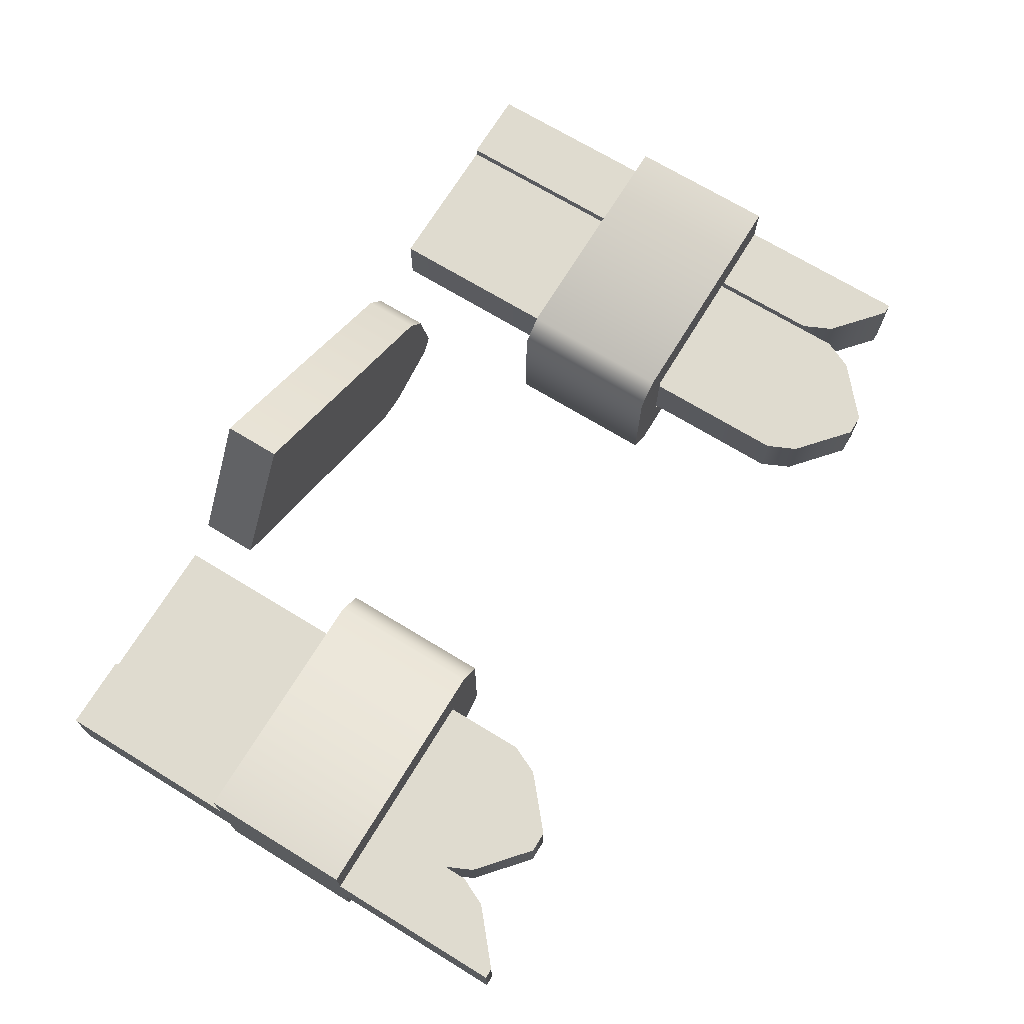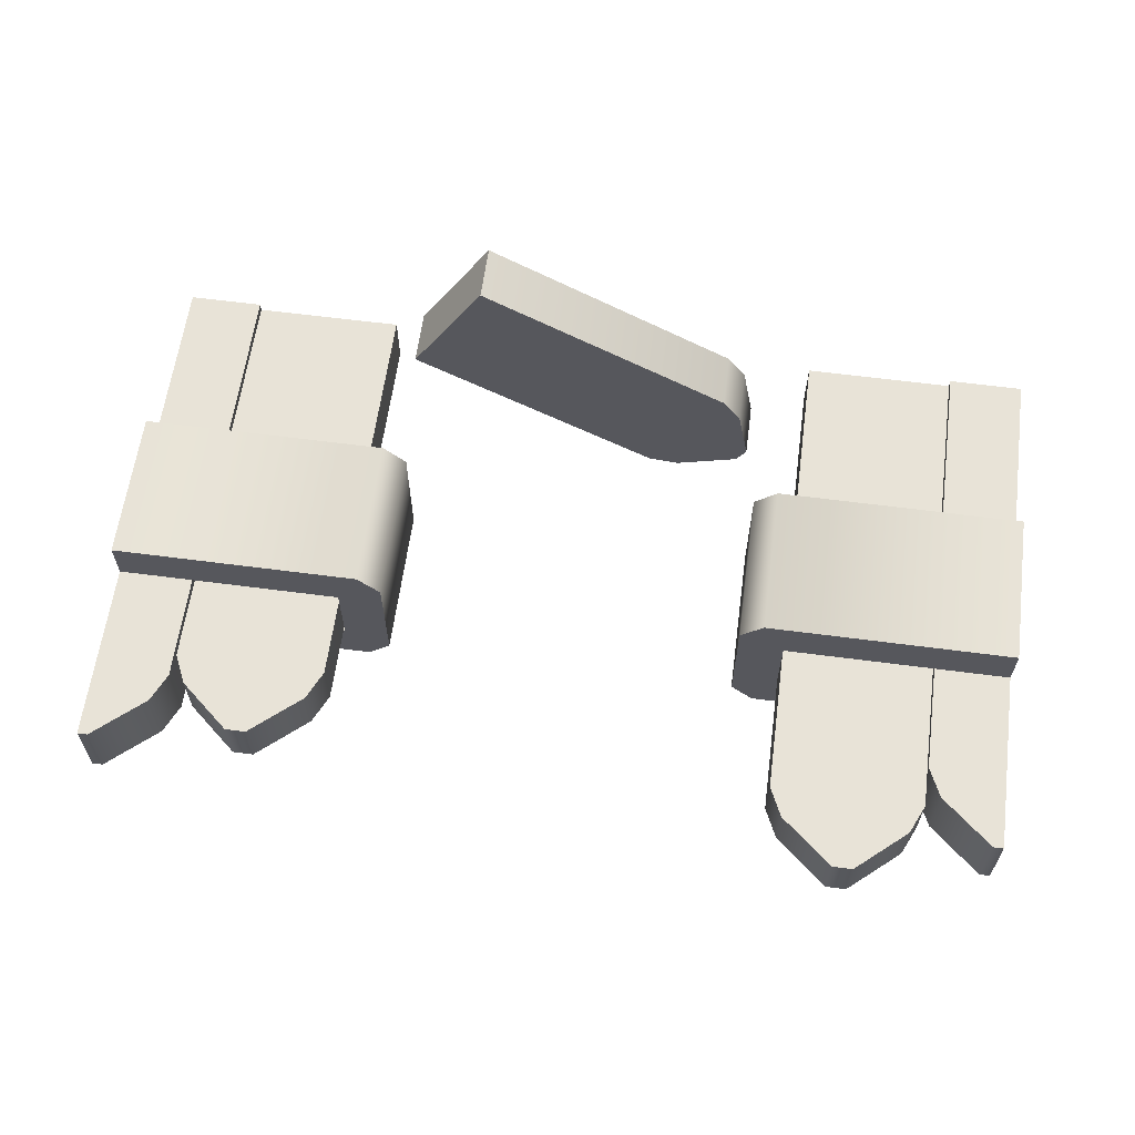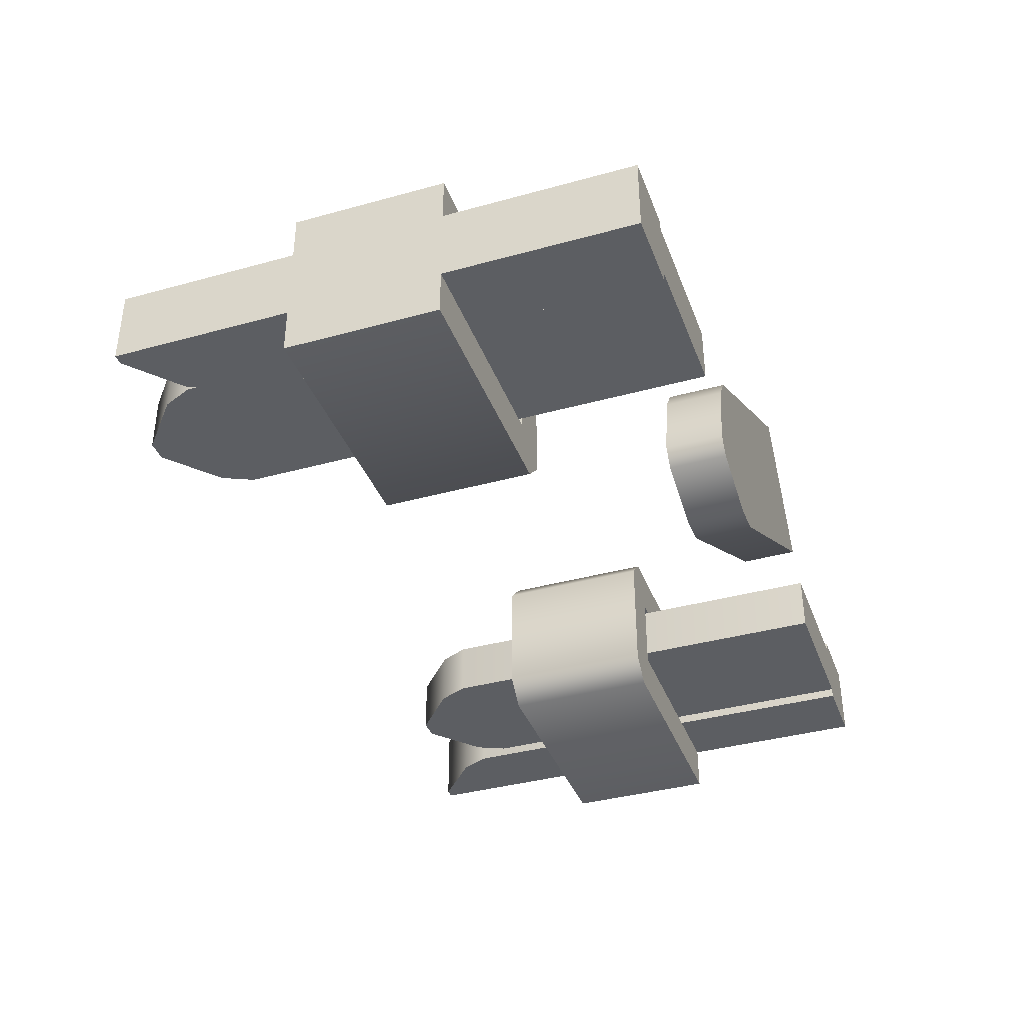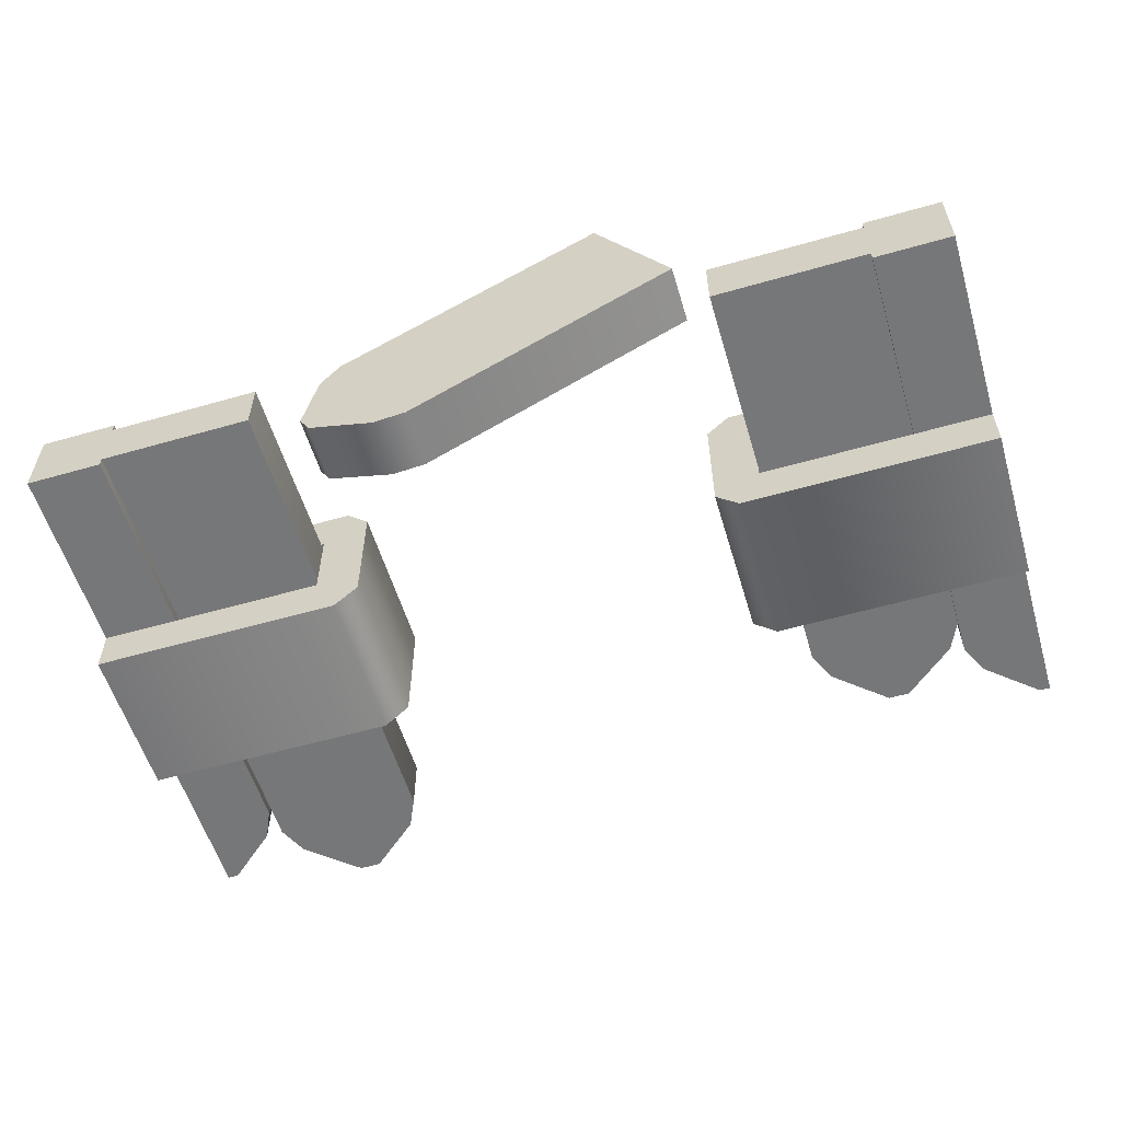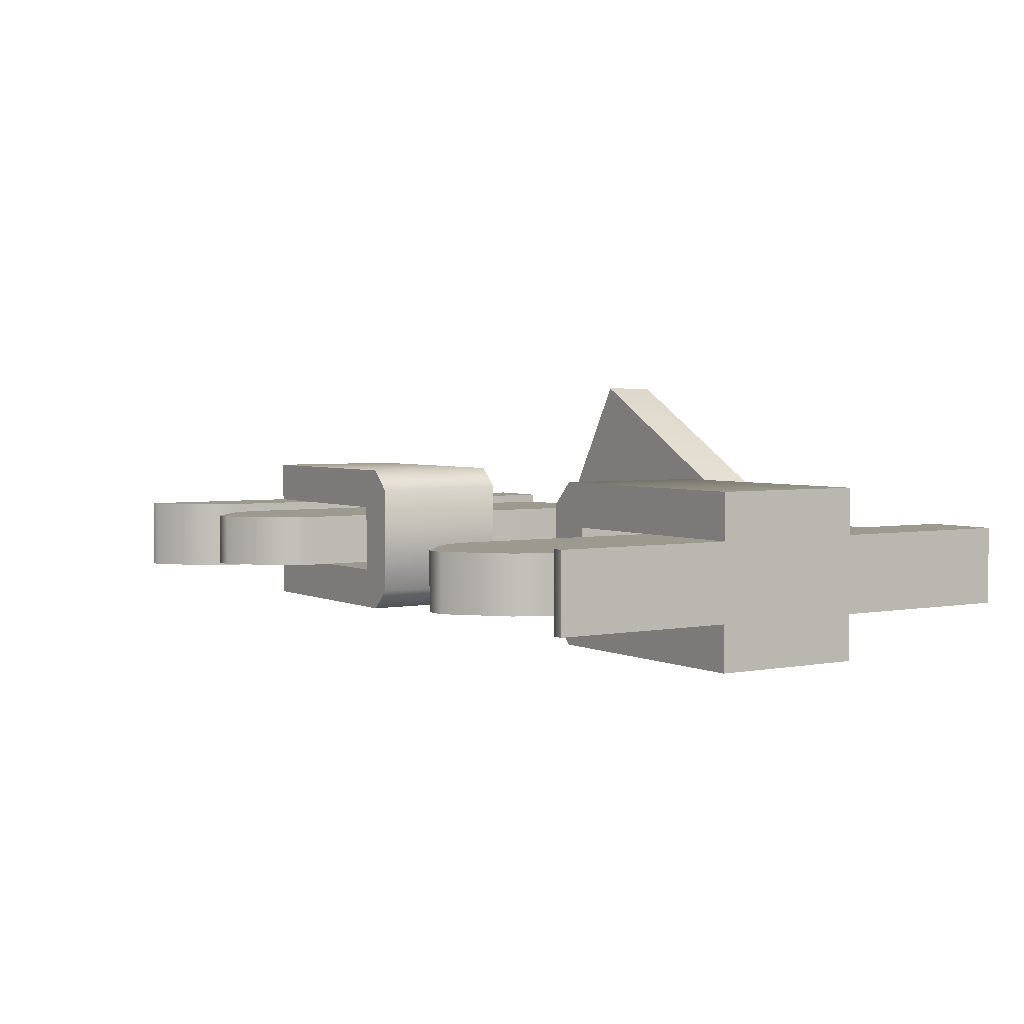
<metadata>
{"format":"obj","ext":"obj","renderer":"f3d","projection":"perspective","resolution":1024,"background":"white","views":[{"elev":70.4,"azim":121.4,"up":"+Z"},{"elev":61.9,"azim":-172.4,"up":"+Z"},{"elev":-37.8,"azim":-70.6,"up":"+Z"},{"elev":-57.0,"azim":16.6,"up":"+Z"},{"elev":3.3,"azim":-123.1,"up":"+Z"}]}
</metadata>
<code>
g fence-damaged
v 0.5 0.5801 -0.042 1 1 1
v 0.5 0.5801 0.042 1 1 1
v 0.4885 0.5801 -0.042 1 1 1
v 0.4885 0.5801 0.042 1 1 1
v 0.5 0 0.042 1 1 1
v 0.5 0 -0.042 1 1 1
v 0.4167 0 0.042 1 1 1
v 0.4167 0 -0.042 1 1 1
v 0.4167 0.4988 -0.042 1 1 1
v 0.4317 0.5314 -0.042 1 1 1
v 0.4167 0.4988 0.042 1 1 1
v 0.4317 0.5314 0.042 1 1 1
v -0.5 0.5801 0.042 1 1 1
v -0.5 0.5801 -0.042 1 1 1
v -0.4885 0.5801 0.042 1 1 1
v -0.4885 0.5801 -0.042 1 1 1
v -0.5 0 -0.042 1 1 1
v -0.5 0 0.042 1 1 1
v -0.4167 0 -0.042 1 1 1
v -0.4167 0 0.042 1 1 1
v -0.4167 0.4988 0.042 1 1 1
v -0.4317 0.5314 0.042 1 1 1
v -0.4167 0.4988 -0.042 1 1 1
v -0.4317 0.5314 -0.042 1 1 1
v 0.5 0.21 -0.042 1 1 1
v 0.5 0.38 -0.042 1 1 1
v 0.5 0.21 -0.092 1 1 1
v 0.5 0.38 -0.092 1 1 1
v 0.5 0.21 0.092 1 1 1
v 0.5 0.38 0.092 1 1 1
v 0.5 0.21 0.042 1 1 1
v 0.5 0.38 0.042 1 1 1
v 0.2 0.38 0.067 1 1 1
v 0.2 0.38 -0.067 1 1 1
v 0.225 0.38 0.092 1 1 1
v 0.225 0.38 -0.092 1 1 1
v 0.25 0.38 0.042 1 1 1
v 0.25 0.38 -0.042 1 1 1
v 0.25 0.21 -0.042 1 1 1
v 0.225 0.21 -0.092 1 1 1
v 0.25 0.21 0.042 1 1 1
v 0.225 0.21 0.092 1 1 1
v 0.2 0.21 -0.067 1 1 1
v 0.2 0.21 0.067 1 1 1
v -0.5 0.21 0.042 1 1 1
v -0.5 0.38 0.042 1 1 1
v -0.5 0.21 0.092 1 1 1
v -0.5 0.38 0.092 1 1 1
v -0.5 0.21 -0.092 1 1 1
v -0.5 0.38 -0.092 1 1 1
v -0.5 0.21 -0.042 1 1 1
v -0.5 0.38 -0.042 1 1 1
v -0.2 0.38 -0.067 1 1 1
v -0.2 0.38 0.067 1 1 1
v -0.225 0.38 -0.092 1 1 1
v -0.225 0.38 0.092 1 1 1
v -0.25 0.38 -0.042 1 1 1
v -0.25 0.38 0.042 1 1 1
v -0.25 0.21 0.042 1 1 1
v -0.225 0.21 0.092 1 1 1
v -0.25 0.21 -0.042 1 1 1
v -0.225 0.21 -0.092 1 1 1
v -0.2 0.21 0.067 1 1 1
v -0.2 0.21 -0.067 1 1 1
v 0.2147 2.037e-15 0.05704 1 1 1
v -0.07004 4.678e-17 -0.1074 1 1 1
v 0.1314 3.639e-15 0.2014 1 1 1
v -0.1534 1.649e-15 0.03697 1 1 1
v -0.1058 0 -0.1107 1 1 1
v -0.1764 2.61e-16 -0.08583 1 1 1
v -0.1741 1.314e-15 0.007675 1 1 1
v -0.1879 4.826e-16 -0.06587 1 1 1
v 0.2147 0.063 0.05704 1 1 1
v 0.1314 0.063 0.2014 1 1 1
v -0.1058 0.063 -0.1107 1 1 1
v -0.1764 0.063 -0.08583 1 1 1
v -0.1879 0.063 -0.06587 1 1 1
v -0.07004 0.063 -0.1074 1 1 1
v -0.1741 0.063 0.007675 1 1 1
v -0.1534 0.063 0.03697 1 1 1
v -0.265 0.5714 -0.0315 1 1 1
v -0.265 0.5714 0.0315 1 1 1
v -0.3218 0.6201 -0.0315 1 1 1
v -0.3218 0.6201 0.0315 1 1 1
v -0.3449 0.6201 -0.0315 1 1 1
v -0.3449 0.6201 0.0315 1 1 1
v -0.25 0 0.0315 1 1 1
v -0.25 0 -0.0315 1 1 1
v -0.4167 0 0.0315 1 1 1
v -0.4167 0 -0.0315 1 1 1
v -0.25 0.5388 -0.0315 1 1 1
v -0.25 0.5388 0.0315 1 1 1
v -0.4167 0.5388 -0.0315 1 1 1
v -0.4017 0.5714 -0.0315 1 1 1
v -0.4167 0.5388 0.0315 1 1 1
v -0.4017 0.5714 0.0315 1 1 1
v 0.4017 0.5014 -0.0315 1 1 1
v 0.4017 0.5014 0.0315 1 1 1
v 0.3449 0.5501 -0.0315 1 1 1
v 0.3449 0.5501 0.0315 1 1 1
v 0.3218 0.5501 -0.0315 1 1 1
v 0.3218 0.5501 0.0315 1 1 1
v 0.4167 0 0.0315 1 1 1
v 0.4167 0 -0.0315 1 1 1
v 0.25 0 0.0315 1 1 1
v 0.25 0 -0.0315 1 1 1
v 0.4167 0.4688 -0.0315 1 1 1
v 0.4167 0.4688 0.0315 1 1 1
v 0.25 0.4688 -0.0315 1 1 1
v 0.265 0.5014 -0.0315 1 1 1
v 0.25 0.4688 0.0315 1 1 1
v 0.265 0.5014 0.0315 1 1 1
f 3 2 1
f 2 3 4
f 1 2 3
f 4 3 2
f 7 6 5
f 6 7 8
f 5 6 7
f 8 7 6
f 11 10 9
f 10 11 12
f 9 10 11
f 12 11 10
f 7 9 8
f 9 7 11
f 8 9 7
f 11 7 9
f 10 4 3
f 4 10 12
f 3 4 10
f 12 10 4
f 9 6 8
f 6 9 1
f 1 9 10
f 1 10 3
f 8 6 9
f 1 9 6
f 10 9 1
f 3 10 1
f 2 7 5
f 7 2 11
f 11 2 12
f 12 2 4
f 5 7 2
f 11 2 7
f 12 2 11
f 4 2 12
f 2 6 1
f 6 2 5
f 1 6 2
f 5 2 6
f 15 14 13
f 14 15 16
f 13 14 15
f 16 15 14
f 19 18 17
f 18 19 20
f 17 18 19
f 20 19 18
f 23 22 21
f 22 23 24
f 21 22 23
f 24 23 22
f 19 21 20
f 21 19 23
f 20 21 19
f 23 19 21
f 22 16 15
f 16 22 24
f 15 16 22
f 24 22 16
f 21 18 20
f 18 21 13
f 13 21 22
f 13 22 15
f 20 18 21
f 13 21 18
f 22 21 13
f 15 22 13
f 14 19 17
f 19 14 23
f 23 14 24
f 24 14 16
f 17 19 14
f 23 14 19
f 24 14 23
f 16 14 24
f 14 18 13
f 18 14 17
f 13 18 14
f 17 14 18
f 27 26 25
f 26 27 28
f 31 30 29
f 30 31 32
f 35 34 33
f 34 35 36
f 36 35 37
f 37 35 30
f 37 30 32
f 36 37 38
f 38 28 36
f 28 38 26
f 39 27 25
f 27 39 40
f 41 40 39
f 42 40 41
f 42 43 40
f 43 42 44
f 42 41 29
f 29 41 31
f 34 44 33
f 44 34 43
f 30 42 29
f 42 30 35
f 36 27 40
f 27 36 28
f 35 44 42
f 44 35 33
f 36 43 34
f 43 36 40
f 37 31 41
f 31 37 32
f 26 39 25
f 39 26 38
f 39 37 41
f 37 39 38
f 47 46 45
f 46 47 48
f 51 50 49
f 50 51 52
f 55 54 53
f 54 55 56
f 56 55 57
f 57 55 50
f 57 50 52
f 56 57 58
f 58 48 56
f 48 58 46
f 59 47 45
f 47 59 60
f 61 60 59
f 62 60 61
f 62 63 60
f 63 62 64
f 62 61 49
f 49 61 51
f 54 64 53
f 64 54 63
f 50 62 49
f 62 50 55
f 56 47 60
f 47 56 48
f 53 62 55
f 62 53 64
f 56 63 54
f 63 56 60
f 57 51 61
f 51 57 52
f 46 59 45
f 59 46 58
f 59 57 61
f 57 59 58
f 67 66 65
f 66 67 68
f 66 68 69
f 69 68 70
f 70 68 71
f 70 71 72
f 65 66 67
f 68 67 66
f 69 68 66
f 70 68 69
f 71 68 70
f 72 71 70
f 74 65 73
f 65 74 67
f 73 65 74
f 67 74 65
f 70 75 69
f 75 70 76
f 69 75 70
f 76 70 75
f 72 76 70
f 76 72 77
f 70 76 72
f 77 72 76
f 78 65 66
f 65 78 73
f 66 65 78
f 73 78 65
f 72 79 77
f 79 72 71
f 77 79 72
f 71 72 79
f 67 80 68
f 80 67 74
f 68 80 67
f 74 67 80
f 71 80 79
f 80 71 68
f 79 80 71
f 68 71 80
f 78 74 73
f 74 78 80
f 80 78 75
f 80 75 76
f 80 76 79
f 79 76 77
f 73 74 78
f 80 78 74
f 75 78 80
f 76 75 80
f 79 76 80
f 77 76 79
f 75 66 69
f 66 75 78
f 69 66 75
f 78 75 66
f 83 82 81
f 82 83 84
f 81 82 83
f 84 83 82
f 85 84 83
f 84 85 86
f 83 84 85
f 86 85 84
f 89 88 87
f 88 89 90
f 87 88 89
f 90 89 88
f 92 88 91
f 88 92 87
f 91 88 92
f 87 92 88
f 95 94 93
f 94 95 96
f 93 94 95
f 96 95 94
f 92 89 87
f 89 92 95
f 95 92 82
f 95 82 96
f 96 82 86
f 86 82 84
f 87 89 92
f 95 92 89
f 82 92 95
f 96 82 95
f 86 82 96
f 84 82 86
f 89 93 90
f 93 89 95
f 90 93 89
f 95 89 93
f 94 86 85
f 86 94 96
f 85 86 94
f 96 94 86
f 93 88 90
f 88 93 91
f 91 93 81
f 81 93 94
f 81 94 85
f 81 85 83
f 90 88 93
f 91 93 88
f 81 93 91
f 94 93 81
f 85 94 81
f 83 85 81
f 82 91 81
f 91 82 92
f 81 91 82
f 92 82 91
f 99 98 97
f 98 99 100
f 97 98 99
f 100 99 98
f 101 100 99
f 100 101 102
f 99 100 101
f 102 101 100
f 105 104 103
f 104 105 106
f 103 104 105
f 106 105 104
f 108 104 107
f 104 108 103
f 107 104 108
f 103 108 104
f 111 110 109
f 110 111 112
f 109 110 111
f 112 111 110
f 108 105 103
f 105 108 111
f 111 108 98
f 111 98 112
f 112 98 102
f 102 98 100
f 103 105 108
f 111 108 105
f 98 108 111
f 112 98 111
f 102 98 112
f 100 98 102
f 105 109 106
f 109 105 111
f 106 109 105
f 111 105 109
f 110 102 101
f 102 110 112
f 101 102 110
f 112 110 102
f 109 104 106
f 104 109 107
f 107 109 97
f 97 109 110
f 97 110 101
f 97 101 99
f 106 104 109
f 107 109 104
f 97 109 107
f 110 109 97
f 101 110 97
f 99 101 97
f 98 107 97
f 107 98 108
f 97 107 98
f 108 98 107
g fence-damaged
f 3 2 1
f 2 3 4
f 1 2 3
f 4 3 2
f 7 6 5
f 6 7 8
f 5 6 7
f 8 7 6
f 11 10 9
f 10 11 12
f 9 10 11
f 12 11 10
f 7 9 8
f 9 7 11
f 8 9 7
f 11 7 9
f 10 4 3
f 4 10 12
f 3 4 10
f 12 10 4
f 9 6 8
f 6 9 1
f 1 9 10
f 1 10 3
f 8 6 9
f 1 9 6
f 10 9 1
f 3 10 1
f 2 7 5
f 7 2 11
f 11 2 12
f 12 2 4
f 5 7 2
f 11 2 7
f 12 2 11
f 4 2 12
f 2 6 1
f 6 2 5
f 1 6 2
f 5 2 6
f 15 14 13
f 14 15 16
f 13 14 15
f 16 15 14
f 19 18 17
f 18 19 20
f 17 18 19
f 20 19 18
f 23 22 21
f 22 23 24
f 21 22 23
f 24 23 22
f 19 21 20
f 21 19 23
f 20 21 19
f 23 19 21
f 22 16 15
f 16 22 24
f 15 16 22
f 24 22 16
f 21 18 20
f 18 21 13
f 13 21 22
f 13 22 15
f 20 18 21
f 13 21 18
f 22 21 13
f 15 22 13
f 14 19 17
f 19 14 23
f 23 14 24
f 24 14 16
f 17 19 14
f 23 14 19
f 24 14 23
f 16 14 24
f 14 18 13
f 18 14 17
f 13 18 14
f 17 14 18
f 27 26 25
f 26 27 28
f 31 30 29
f 30 31 32
f 35 34 33
f 34 35 36
f 36 35 37
f 37 35 30
f 37 30 32
f 36 37 38
f 38 28 36
f 28 38 26
f 39 27 25
f 27 39 40
f 41 40 39
f 42 40 41
f 42 43 40
f 43 42 44
f 42 41 29
f 29 41 31
f 34 44 33
f 44 34 43
f 30 42 29
f 42 30 35
f 36 27 40
f 27 36 28
f 35 44 42
f 44 35 33
f 36 43 34
f 43 36 40
f 37 31 41
f 31 37 32
f 26 39 25
f 39 26 38
f 39 37 41
f 37 39 38
f 47 46 45
f 46 47 48
f 51 50 49
f 50 51 52
f 55 54 53
f 54 55 56
f 56 55 57
f 57 55 50
f 57 50 52
f 56 57 58
f 58 48 56
f 48 58 46
f 59 47 45
f 47 59 60
f 61 60 59
f 62 60 61
f 62 63 60
f 63 62 64
f 62 61 49
f 49 61 51
f 54 64 53
f 64 54 63
f 50 62 49
f 62 50 55
f 56 47 60
f 47 56 48
f 53 62 55
f 62 53 64
f 56 63 54
f 63 56 60
f 57 51 61
f 51 57 52
f 46 59 45
f 59 46 58
f 59 57 61
f 57 59 58
f 67 66 65
f 66 67 68
f 66 68 69
f 69 68 70
f 70 68 71
f 70 71 72
f 65 66 67
f 68 67 66
f 69 68 66
f 70 68 69
f 71 68 70
f 72 71 70
f 74 65 73
f 65 74 67
f 73 65 74
f 67 74 65
f 70 75 69
f 75 70 76
f 69 75 70
f 76 70 75
f 72 76 70
f 76 72 77
f 70 76 72
f 77 72 76
f 78 65 66
f 65 78 73
f 66 65 78
f 73 78 65
f 72 79 77
f 79 72 71
f 77 79 72
f 71 72 79
f 67 80 68
f 80 67 74
f 68 80 67
f 74 67 80
f 71 80 79
f 80 71 68
f 79 80 71
f 68 71 80
f 78 74 73
f 74 78 80
f 80 78 75
f 80 75 76
f 80 76 79
f 79 76 77
f 73 74 78
f 80 78 74
f 75 78 80
f 76 75 80
f 79 76 80
f 77 76 79
f 75 66 69
f 66 75 78
f 69 66 75
f 78 75 66
f 83 82 81
f 82 83 84
f 81 82 83
f 84 83 82
f 85 84 83
f 84 85 86
f 83 84 85
f 86 85 84
f 89 88 87
f 88 89 90
f 87 88 89
f 90 89 88
f 92 88 91
f 88 92 87
f 91 88 92
f 87 92 88
f 95 94 93
f 94 95 96
f 93 94 95
f 96 95 94
f 92 89 87
f 89 92 95
f 95 92 82
f 95 82 96
f 96 82 86
f 86 82 84
f 87 89 92
f 95 92 89
f 82 92 95
f 96 82 95
f 86 82 96
f 84 82 86
f 89 93 90
f 93 89 95
f 90 93 89
f 95 89 93
f 94 86 85
f 86 94 96
f 85 86 94
f 96 94 86
f 93 88 90
f 88 93 91
f 91 93 81
f 81 93 94
f 81 94 85
f 81 85 83
f 90 88 93
f 91 93 88
f 81 93 91
f 94 93 81
f 85 94 81
f 83 85 81
f 82 91 81
f 91 82 92
f 81 91 82
f 92 82 91
f 99 98 97
f 98 99 100
f 97 98 99
f 100 99 98
f 101 100 99
f 100 101 102
f 99 100 101
f 102 101 100
f 105 104 103
f 104 105 106
f 103 104 105
f 106 105 104
f 108 104 107
f 104 108 103
f 107 104 108
f 103 108 104
f 111 110 109
f 110 111 112
f 109 110 111
f 112 111 110
f 108 105 103
f 105 108 111
f 111 108 98
f 111 98 112
f 112 98 102
f 102 98 100
f 103 105 108
f 111 108 105
f 98 108 111
f 112 98 111
f 102 98 112
f 100 98 102
f 105 109 106
f 109 105 111
f 106 109 105
f 111 105 109
f 110 102 101
f 102 110 112
f 101 102 110
f 112 110 102
f 109 104 106
f 104 109 107
f 107 109 97
f 97 109 110
f 97 110 101
f 97 101 99
f 106 104 109
f 107 109 104
f 97 109 107
f 110 109 97
f 101 110 97
f 99 101 97
f 98 107 97
f 107 98 108
f 97 107 98
f 108 98 107

</code>
